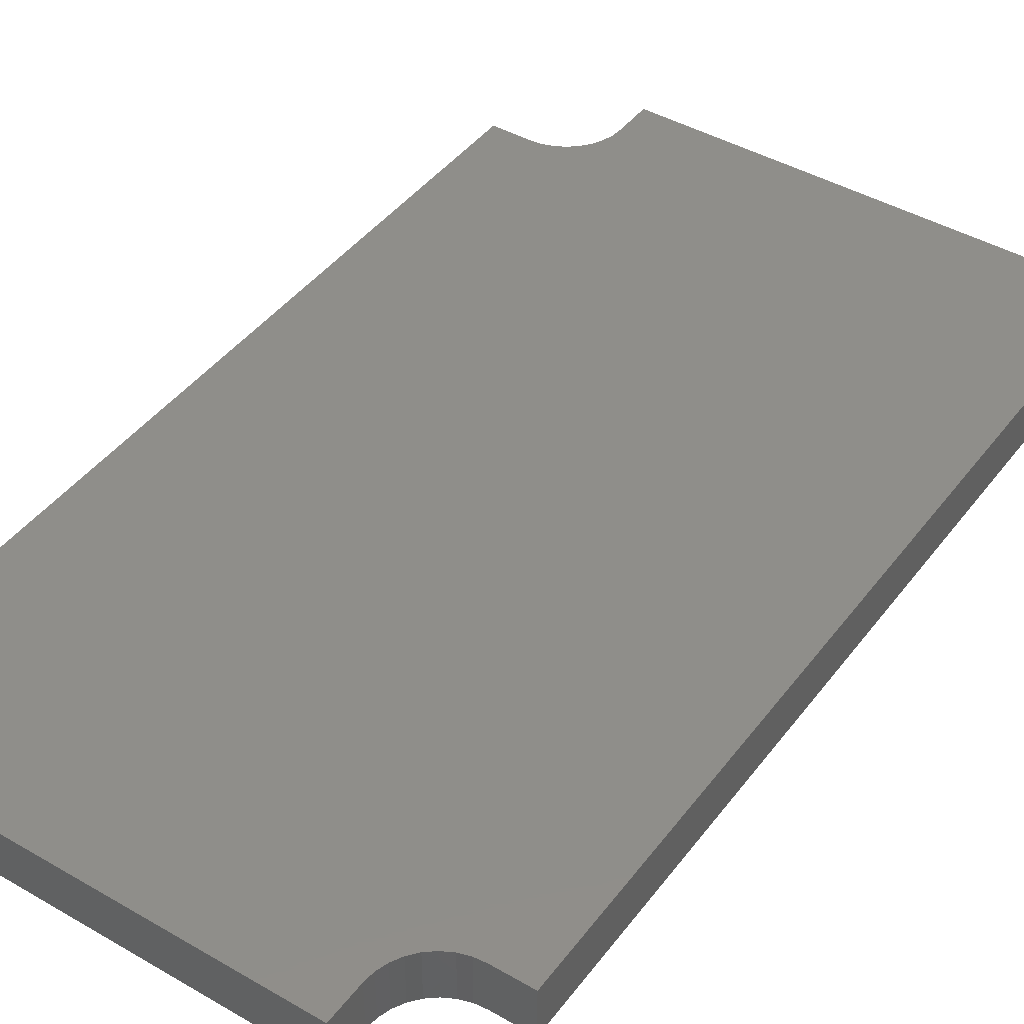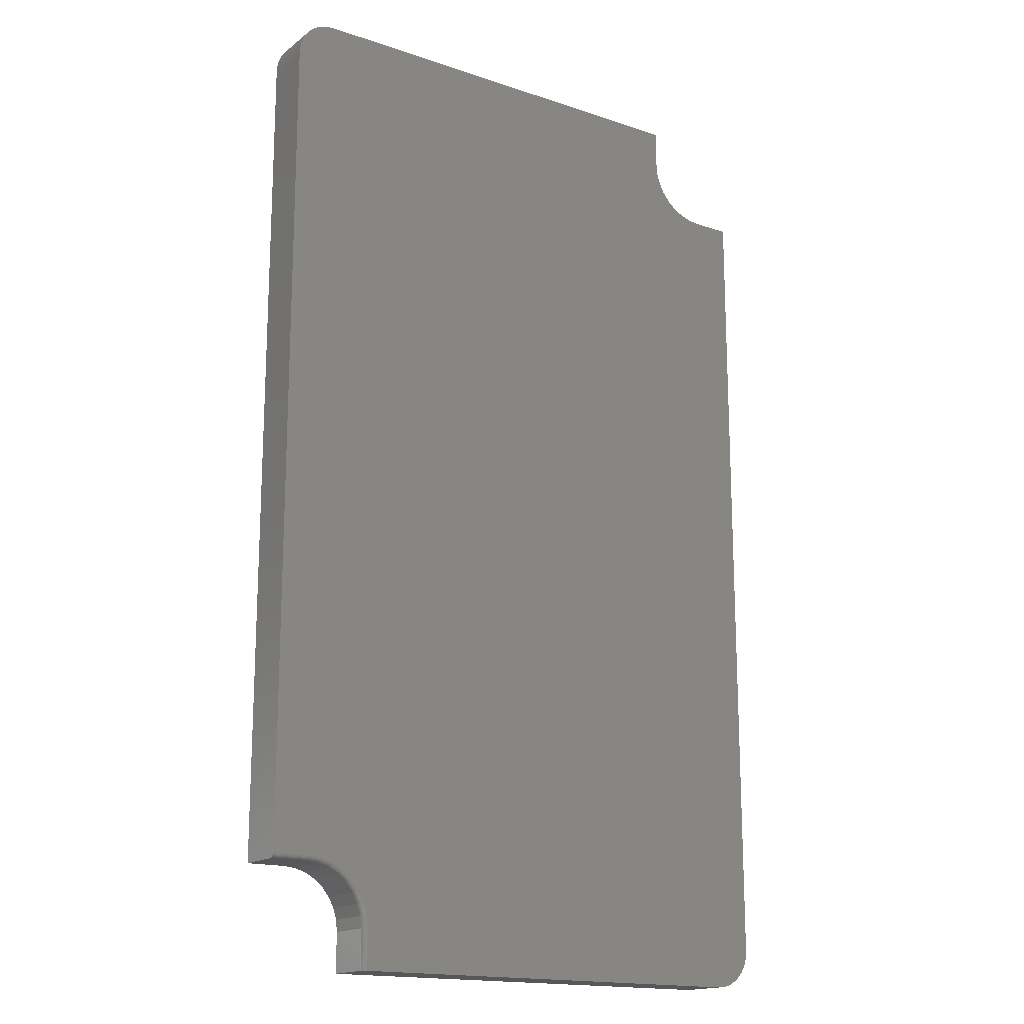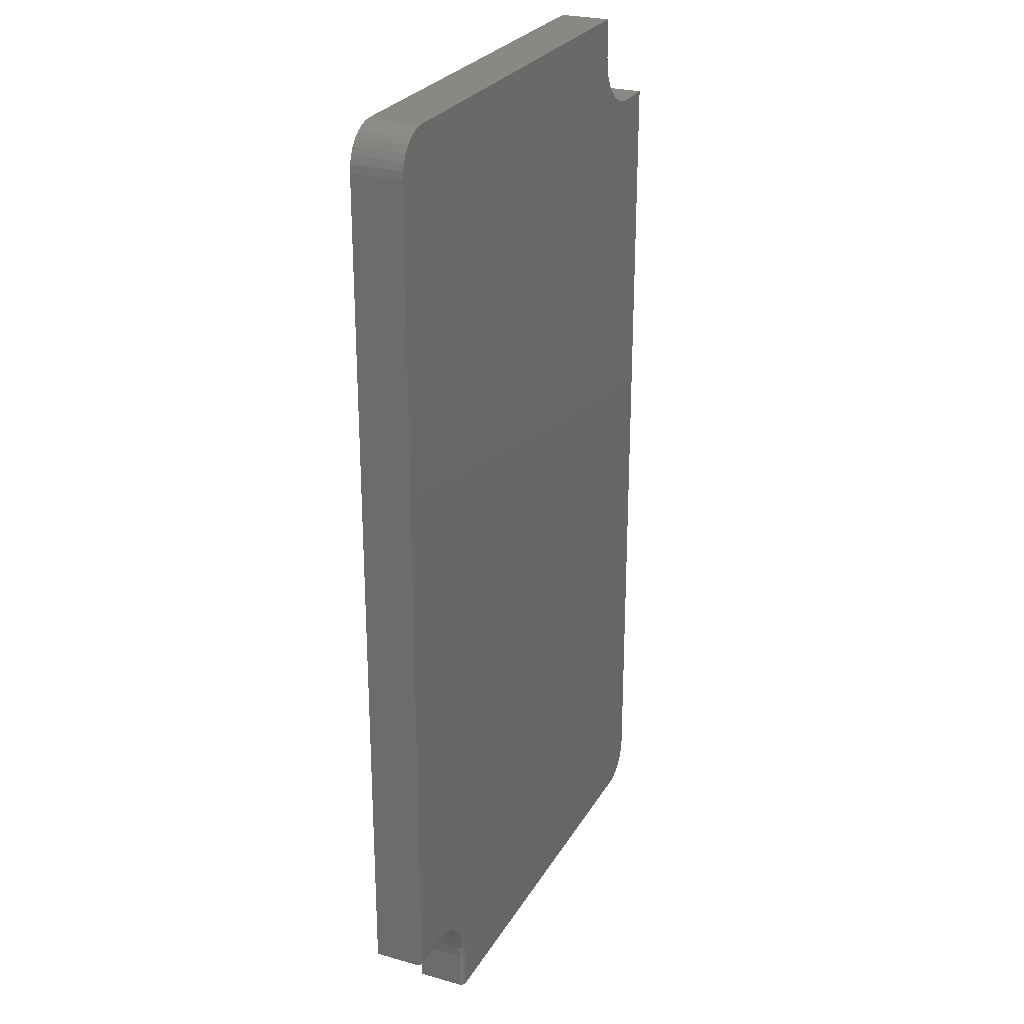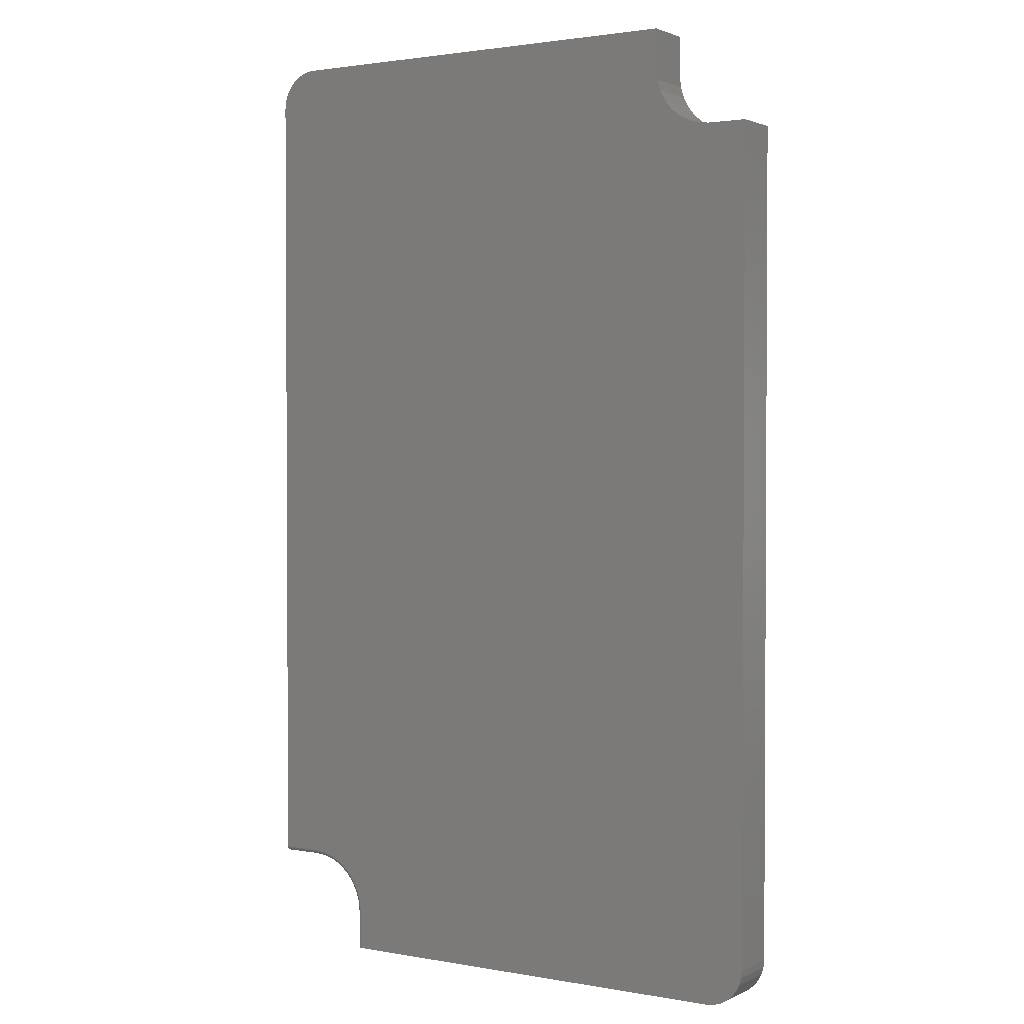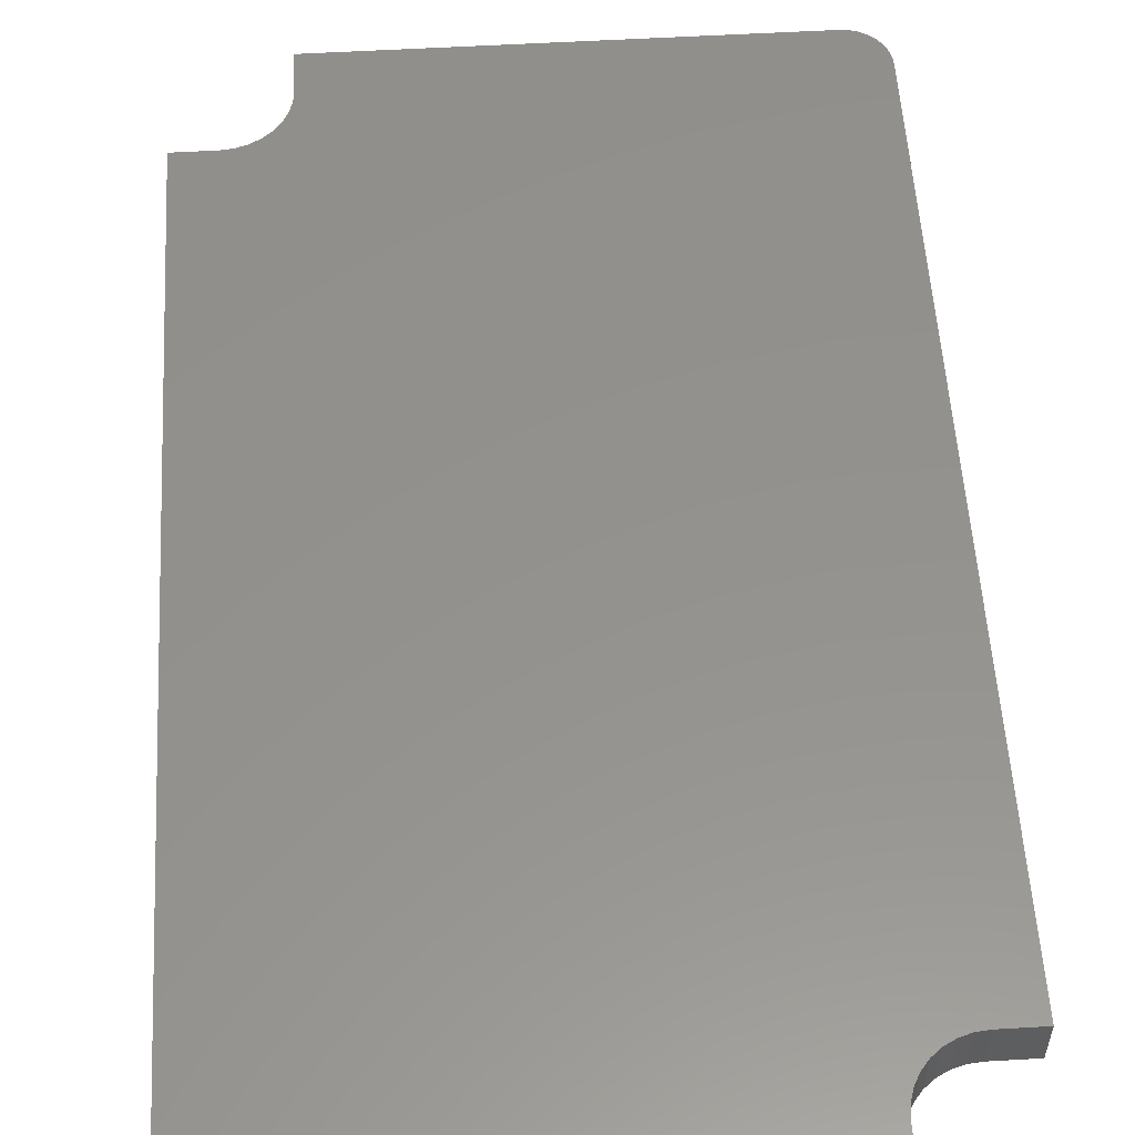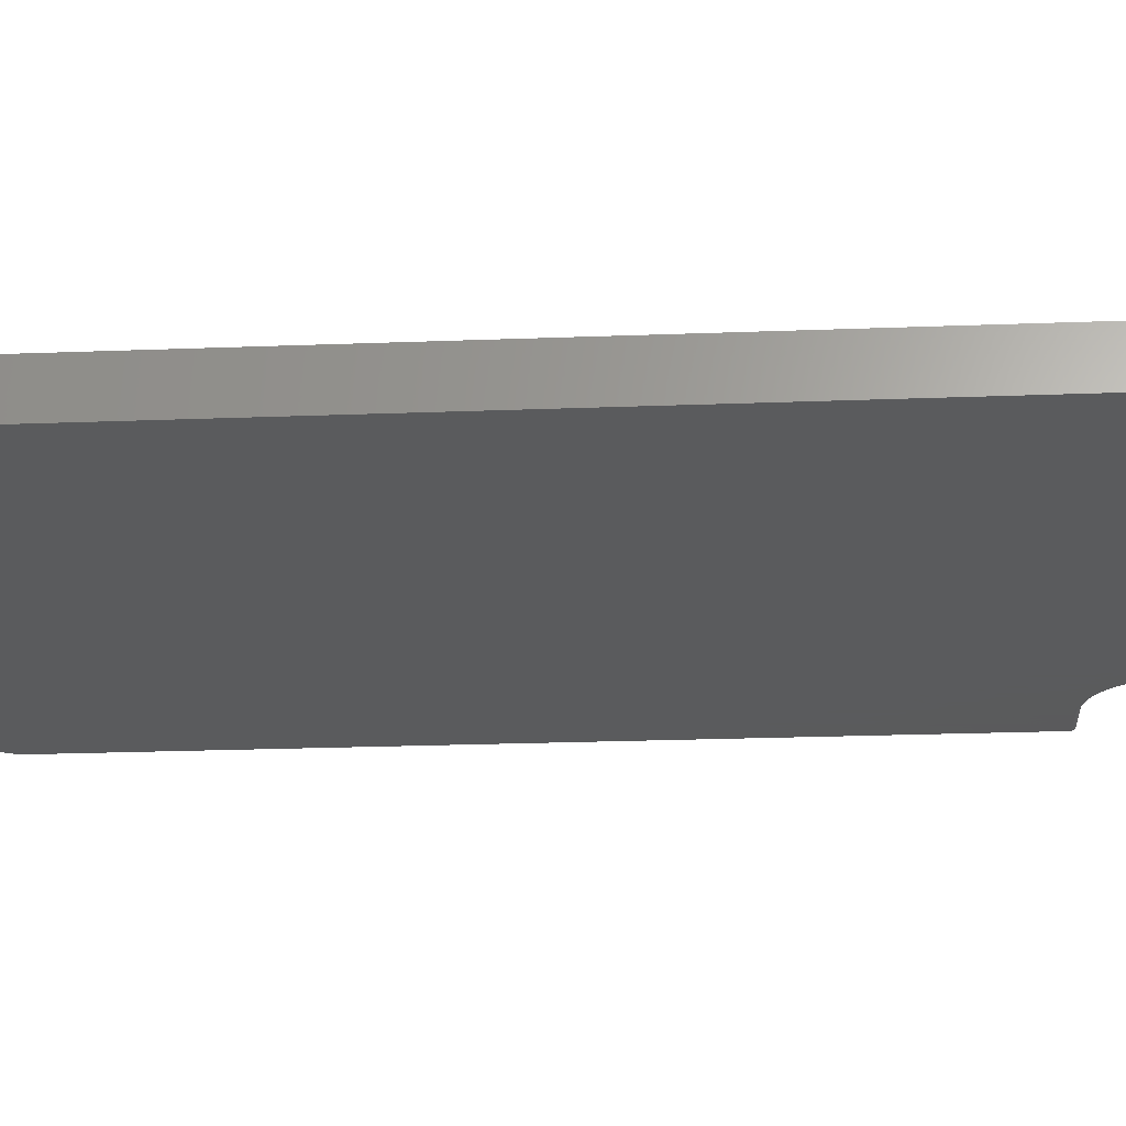
<metadata>
{"format":"stl","ext":"stl","renderer":"f3d","projection":"perspective","resolution":1024,"background":"white","views":[{"elev":43.5,"azim":-145.7,"up":"+Z"},{"elev":-16.7,"azim":145.7,"up":"+Y"},{"elev":26.2,"azim":114.0,"up":"+Y"},{"elev":1.9,"azim":-147.5,"up":"+Y"},{"elev":55.5,"azim":-3.5,"up":"+Z"},{"elev":-24.8,"azim":-86.5,"up":"+Z"}]}
</metadata>
<code>
# stl→obj: 168 verts, 332 faces
v -0.4375 -0.6875 0
v 0.3248 -0.6055 0
v 0.3099 -0.6178 0
v 0.2976 -0.6327 0
v 0.2885 -0.6498 0
v 0.2829 -0.6683 0
v 0.281 -0.6875 0
v -0.4363 -0.6993 0
v -0.2862 0.6895 0
v -0.2862 0.75 0
v 0.3796 0.75 0
v 0.3914 0.7488 0
v 0.4028 0.7454 0
v 0.4132 0.7398 0
v 0.4224 0.7323 0
v 0.4299 0.7231 0
v 0.4355 0.7126 0
v 0.439 0.7013 0
v 0.4401 0.6895 0
v 0.4401 -0.5889 0
v -0.2879 0.6718 0
v -0.4375 0.5987 0
v 0.3796 -0.5889 0
v 0.3604 -0.5908 0
v 0.3419 -0.5964 0
v -0.377 0.5987 0
v -0.3593 0.6004 0
v -0.3422 0.6056 0
v -0.3265 0.614 0
v -0.3128 0.6253 0
v -0.3015 0.639 0
v -0.2931 0.6547 0
v 0.281 -0.748 0
v -0.377 -0.748 0
v -0.3888 -0.7469 0
v -0.4001 -0.7434 0
v -0.4106 -0.7378 0
v -0.4198 -0.7303 0
v -0.4273 -0.7211 0
v -0.4329 -0.7107 0
v 0.4401 -0.5932 0.001317
v 0.4401 -0.5904 0.0001501
v 0.4401 -0.5919 0.0005947
v 0.4401 -0.5954 0.003472
v 0.4401 -0.5967 0.07812
v 0.4401 -0.5967 0.007812
v 0.4401 -0.5966 0.006288
v 0.4401 -0.5961 0.004823
v 0.4401 0.6895 0.07812
v 0.4401 -0.5944 0.002288
v 0.3796 -0.5967 0.007812
v 0.3796 -0.5967 0.07812
v 0.3154 -0.6233 0.007812
v 0.3041 -0.6371 0.07812
v 0.3041 -0.6371 0.007812
v 0.2957 -0.6528 0.07812
v 0.2957 -0.6528 0.007812
v 0.2906 -0.6698 0.07812
v 0.2906 -0.6698 0.007812
v 0.2888 -0.6875 0.07812
v 0.2888 -0.6875 0.007812
v 0.3154 -0.6233 0.07812
v 0.3292 -0.612 0.007812
v 0.3292 -0.612 0.07812
v 0.3449 -0.6036 0.007812
v 0.3449 -0.6036 0.07812
v 0.3619 -0.5985 0.007812
v 0.3619 -0.5985 0.07812
v 0.2888 -0.748 0.007812
v 0.2888 -0.748 0.07812
v -0.377 -0.748 0.07812
v 0.2825 -0.748 0.0001501
v 0.284 -0.748 0.0005947
v 0.2853 -0.748 0.001317
v 0.2865 -0.748 0.002288
v 0.2875 -0.748 0.003472
v 0.2882 -0.748 0.004823
v 0.2887 -0.748 0.006288
v 0.2825 -0.6875 0.0001501
v 0.284 -0.6875 0.0005947
v 0.2853 -0.6875 0.001317
v 0.2865 -0.6875 0.002288
v 0.2875 -0.6875 0.003472
v 0.2882 -0.6875 0.004823
v 0.2887 -0.6875 0.006288
v 0.3796 -0.5904 0.0001501
v 0.3796 -0.5919 0.0005947
v 0.3796 -0.5932 0.001317
v 0.3796 -0.5944 0.002288
v 0.3796 -0.5954 0.003472
v 0.3796 -0.5961 0.004823
v 0.3796 -0.5966 0.006288
v 0.2844 -0.6686 0.0001501
v 0.2858 -0.6688 0.0005947
v 0.2872 -0.6691 0.001317
v 0.2883 -0.6693 0.002288
v 0.2893 -0.6695 0.003472
v 0.29 -0.6697 0.004823
v 0.2904 -0.6698 0.006288
v 0.3607 -0.5923 0.0001501
v 0.361 -0.5937 0.0005947
v 0.3612 -0.595 0.001317
v 0.3614 -0.5962 0.002288
v 0.3616 -0.5972 0.003472
v 0.3618 -0.5979 0.004823
v 0.3619 -0.5983 0.006288
v 0.3425 -0.5978 0.0001501
v 0.343 -0.5992 0.0005947
v 0.3435 -0.6004 0.001317
v 0.344 -0.6015 0.002288
v 0.3444 -0.6024 0.003472
v 0.3446 -0.6031 0.004823
v 0.3448 -0.6035 0.006288
v 0.3257 -0.6068 0.0001501
v 0.3265 -0.608 0.0005947
v 0.3272 -0.6091 0.001317
v 0.3279 -0.6101 0.002288
v 0.3284 -0.6109 0.003472
v 0.3288 -0.6115 0.004823
v 0.3291 -0.6119 0.006288
v 0.311 -0.6189 0.0001501
v 0.312 -0.6199 0.0005947
v 0.313 -0.6208 0.001317
v 0.3138 -0.6217 0.002288
v 0.3145 -0.6224 0.003472
v 0.315 -0.6229 0.004823
v 0.3153 -0.6232 0.006288
v 0.2989 -0.6336 0.0001501
v 0.3001 -0.6344 0.0005947
v 0.3012 -0.6351 0.001317
v 0.3022 -0.6358 0.002288
v 0.303 -0.6363 0.003472
v 0.3036 -0.6367 0.004823
v 0.304 -0.637 0.006288
v 0.2899 -0.6503 0.0001501
v 0.2913 -0.6509 0.0005947
v 0.2925 -0.6514 0.001317
v 0.2936 -0.6519 0.002288
v 0.2945 -0.6523 0.003472
v 0.2952 -0.6525 0.004823
v 0.2956 -0.6527 0.006288
v -0.4375 -0.6875 0.07812
v -0.4363 -0.6993 0.07812
v -0.4329 -0.7107 0.07812
v -0.4273 -0.7211 0.07812
v -0.4198 -0.7303 0.07812
v -0.4106 -0.7378 0.07812
v -0.4001 -0.7434 0.07812
v -0.3888 -0.7469 0.07812
v -0.2862 0.6895 0.07812
v -0.2879 0.6718 0.07812
v 0.439 0.7013 0.07812
v 0.4355 0.7126 0.07812
v 0.4299 0.7231 0.07812
v 0.4224 0.7323 0.07812
v 0.4132 0.7398 0.07812
v 0.4028 0.7454 0.07812
v 0.3914 0.7488 0.07812
v 0.3796 0.75 0.07812
v -0.2862 0.75 0.07812
v -0.4375 0.5987 0.07812
v -0.2931 0.6547 0.07812
v -0.3015 0.639 0.07812
v -0.3128 0.6253 0.07812
v -0.3265 0.614 0.07812
v -0.3422 0.6056 0.07812
v -0.3593 0.6004 0.07812
v -0.377 0.5987 0.07812
f 1 2 3
f 1 3 4
f 1 4 5
f 1 5 6
f 1 6 7
f 1 7 8
f 9 10 11
f 9 11 12
f 9 12 13
f 9 13 14
f 9 14 15
f 9 15 16
f 9 16 17
f 9 17 18
f 9 18 19
f 9 19 20
f 9 20 21
f 22 20 23
f 22 23 24
f 22 24 25
f 22 25 2
f 22 2 1
f 20 22 26
f 20 26 27
f 20 27 28
f 20 28 29
f 20 29 30
f 20 30 31
f 20 31 32
f 20 32 21
f 7 33 34
f 7 34 35
f 7 35 36
f 7 36 37
f 7 37 38
f 7 38 39
f 7 39 40
f 7 40 8
f 20 41 42
f 41 43 42
f 44 45 46
f 44 46 47
f 44 47 48
f 49 45 44
f 49 44 50
f 49 50 41
f 49 41 20
f 49 20 19
f 51 46 52
f 52 46 45
f 53 54 55
f 55 54 56
f 55 56 57
f 57 56 58
f 57 58 59
f 59 58 60
f 59 60 61
f 54 53 62
f 62 53 63
f 62 63 64
f 64 63 65
f 64 65 66
f 66 65 67
f 66 67 68
f 68 67 51
f 68 51 52
f 69 61 70
f 70 61 60
f 33 71 34
f 72 73 74
f 72 74 75
f 72 75 76
f 72 76 77
f 72 77 78
f 72 78 69
f 70 71 33
f 70 33 72
f 70 72 69
f 33 7 72
f 72 7 79
f 72 79 73
f 73 79 80
f 73 80 74
f 74 80 81
f 74 81 75
f 75 81 82
f 75 82 76
f 76 82 83
f 76 83 77
f 77 83 84
f 77 84 78
f 78 84 85
f 78 85 69
f 69 85 61
f 23 20 86
f 86 20 42
f 86 42 87
f 87 42 43
f 87 43 88
f 88 43 41
f 88 41 89
f 89 41 50
f 89 50 90
f 90 50 44
f 90 44 91
f 91 44 48
f 91 48 92
f 92 48 47
f 92 47 51
f 51 47 46
f 7 6 79
f 79 6 93
f 79 93 80
f 80 93 94
f 80 94 81
f 81 94 95
f 81 95 82
f 82 95 96
f 82 96 83
f 83 96 97
f 83 97 84
f 84 97 98
f 84 98 85
f 85 98 99
f 85 99 61
f 61 99 59
f 24 23 100
f 100 23 86
f 100 86 101
f 101 86 87
f 101 87 102
f 102 87 88
f 102 88 103
f 103 88 89
f 103 89 104
f 104 89 90
f 104 90 105
f 105 90 91
f 105 91 106
f 106 91 92
f 106 92 67
f 67 92 51
f 25 24 107
f 107 24 100
f 107 100 108
f 108 100 101
f 108 101 109
f 109 101 102
f 109 102 110
f 110 102 103
f 110 103 111
f 111 103 104
f 111 104 112
f 112 104 105
f 112 105 113
f 113 105 106
f 113 106 65
f 65 106 67
f 2 25 114
f 114 25 107
f 114 107 115
f 115 107 108
f 115 108 116
f 116 108 109
f 116 109 117
f 117 109 110
f 117 110 118
f 118 110 111
f 118 111 119
f 119 111 112
f 119 112 120
f 120 112 113
f 120 113 63
f 63 113 65
f 3 2 121
f 121 2 114
f 121 114 122
f 122 114 115
f 122 115 123
f 123 115 116
f 123 116 124
f 124 116 117
f 124 117 125
f 125 117 118
f 125 118 126
f 126 118 119
f 126 119 127
f 127 119 120
f 127 120 53
f 53 120 63
f 4 3 128
f 128 3 121
f 128 121 129
f 129 121 122
f 129 122 130
f 130 122 123
f 130 123 131
f 131 123 124
f 131 124 132
f 132 124 125
f 132 125 133
f 133 125 126
f 133 126 134
f 134 126 127
f 134 127 55
f 55 127 53
f 5 4 135
f 135 4 128
f 135 128 136
f 136 128 129
f 136 129 137
f 137 129 130
f 137 130 138
f 138 130 131
f 138 131 139
f 139 131 132
f 139 132 140
f 140 132 133
f 140 133 141
f 141 133 134
f 141 134 57
f 57 134 55
f 6 5 93
f 93 5 135
f 93 135 94
f 94 135 136
f 94 136 95
f 95 136 137
f 95 137 96
f 96 137 138
f 96 138 97
f 97 138 139
f 97 139 98
f 98 139 140
f 98 140 99
f 99 140 141
f 99 141 59
f 59 141 57
f 60 58 142
f 60 142 143
f 60 143 144
f 60 144 145
f 60 145 146
f 60 146 147
f 60 147 148
f 60 148 149
f 60 149 71
f 60 71 70
f 150 151 45
f 150 45 49
f 150 49 152
f 150 152 153
f 150 153 154
f 150 154 155
f 150 155 156
f 150 156 157
f 150 157 158
f 150 158 159
f 150 159 160
f 142 58 56
f 142 56 54
f 142 54 62
f 161 142 62
f 161 62 64
f 161 64 66
f 161 66 68
f 161 68 52
f 161 52 45
f 45 151 162
f 45 162 163
f 45 163 164
f 45 164 165
f 45 165 166
f 45 166 167
f 45 167 168
f 45 168 161
f 161 22 142
f 142 22 1
f 26 22 168
f 168 22 161
f 30 163 31
f 31 163 162
f 31 162 32
f 32 162 151
f 32 151 21
f 21 151 150
f 21 150 9
f 163 30 164
f 164 30 29
f 164 29 165
f 165 29 28
f 165 28 166
f 166 28 27
f 166 27 167
f 167 27 26
f 167 26 168
f 10 9 160
f 160 9 150
f 159 11 160
f 160 11 10
f 11 159 12
f 12 159 158
f 12 158 13
f 13 158 157
f 13 157 14
f 14 157 156
f 14 156 15
f 15 156 155
f 15 155 16
f 16 155 154
f 16 154 17
f 17 154 153
f 17 153 18
f 18 153 152
f 18 152 19
f 19 152 49
f 34 71 35
f 35 71 149
f 35 149 36
f 36 149 148
f 36 148 37
f 37 148 147
f 37 147 38
f 38 147 146
f 38 146 39
f 39 146 145
f 39 145 40
f 40 145 144
f 40 144 8
f 8 144 143
f 8 143 1
f 1 143 142

</code>
